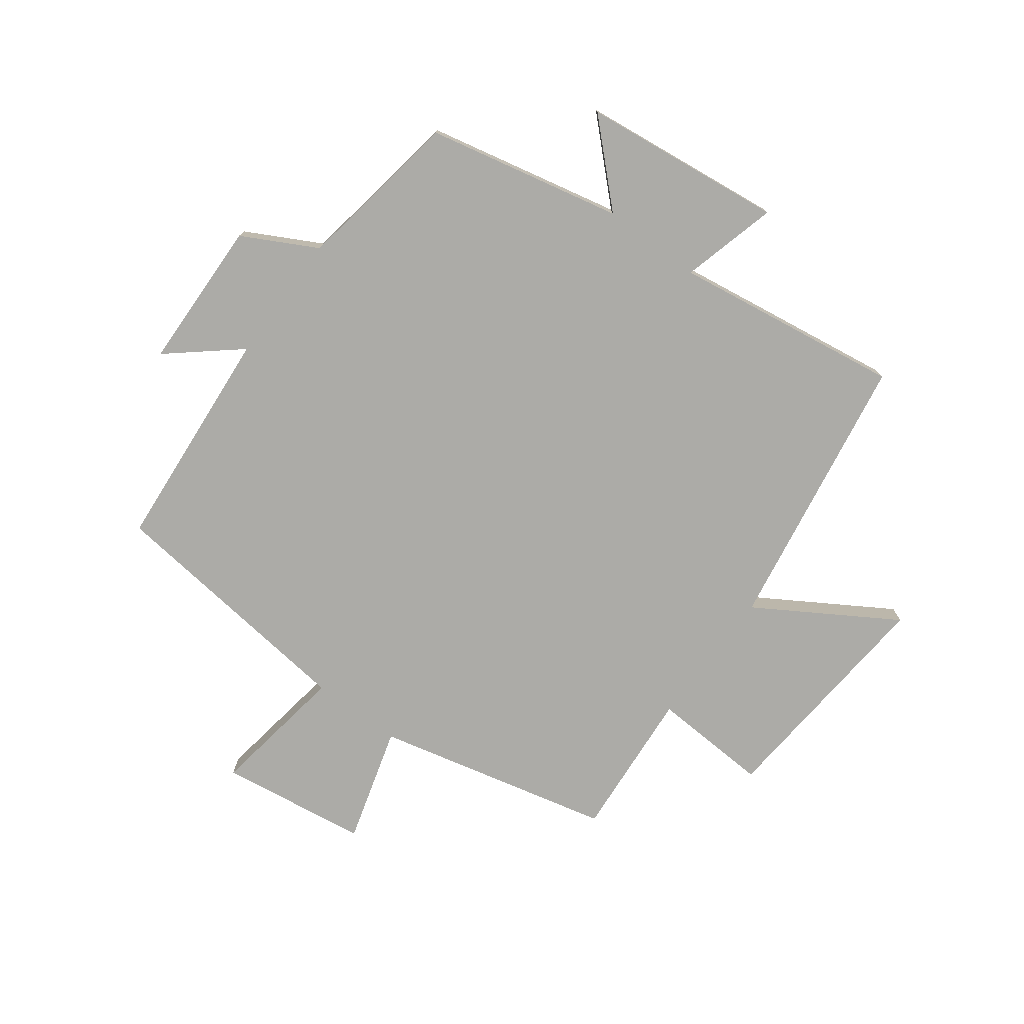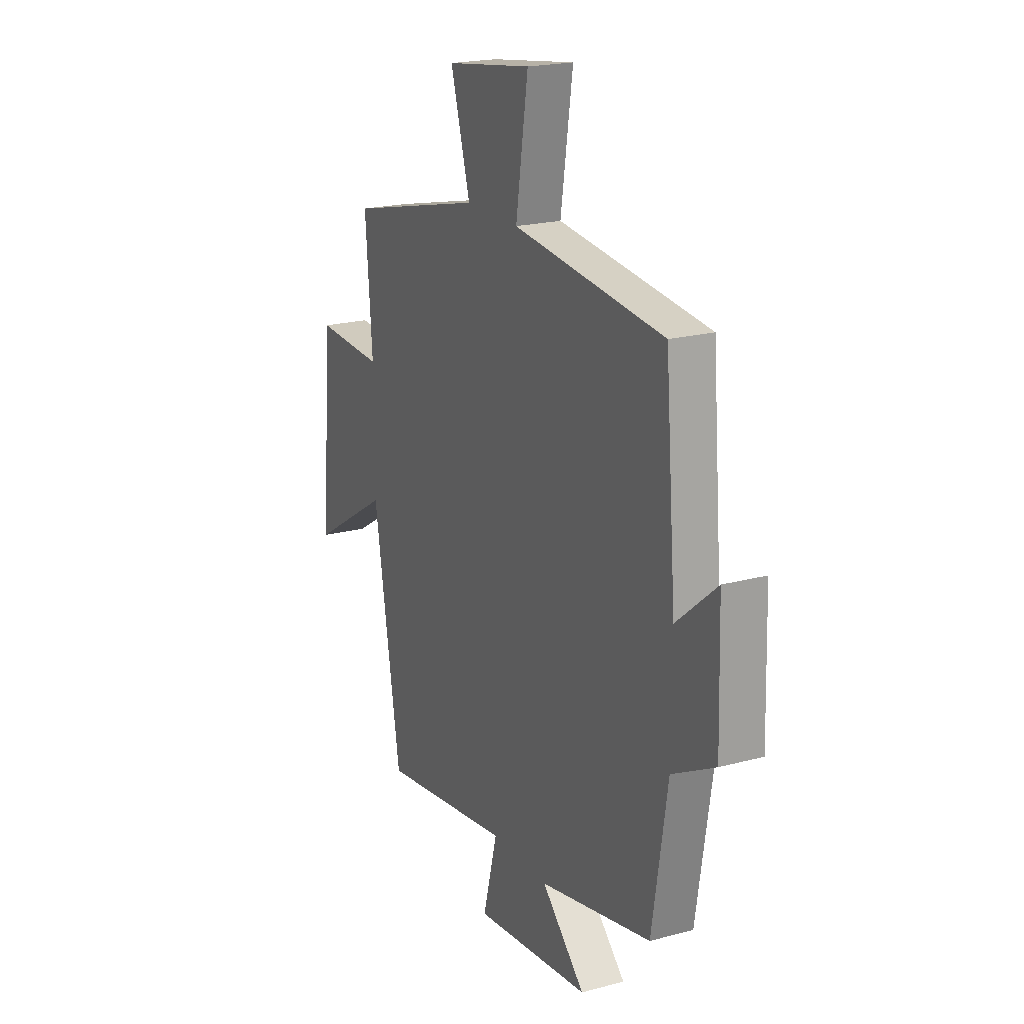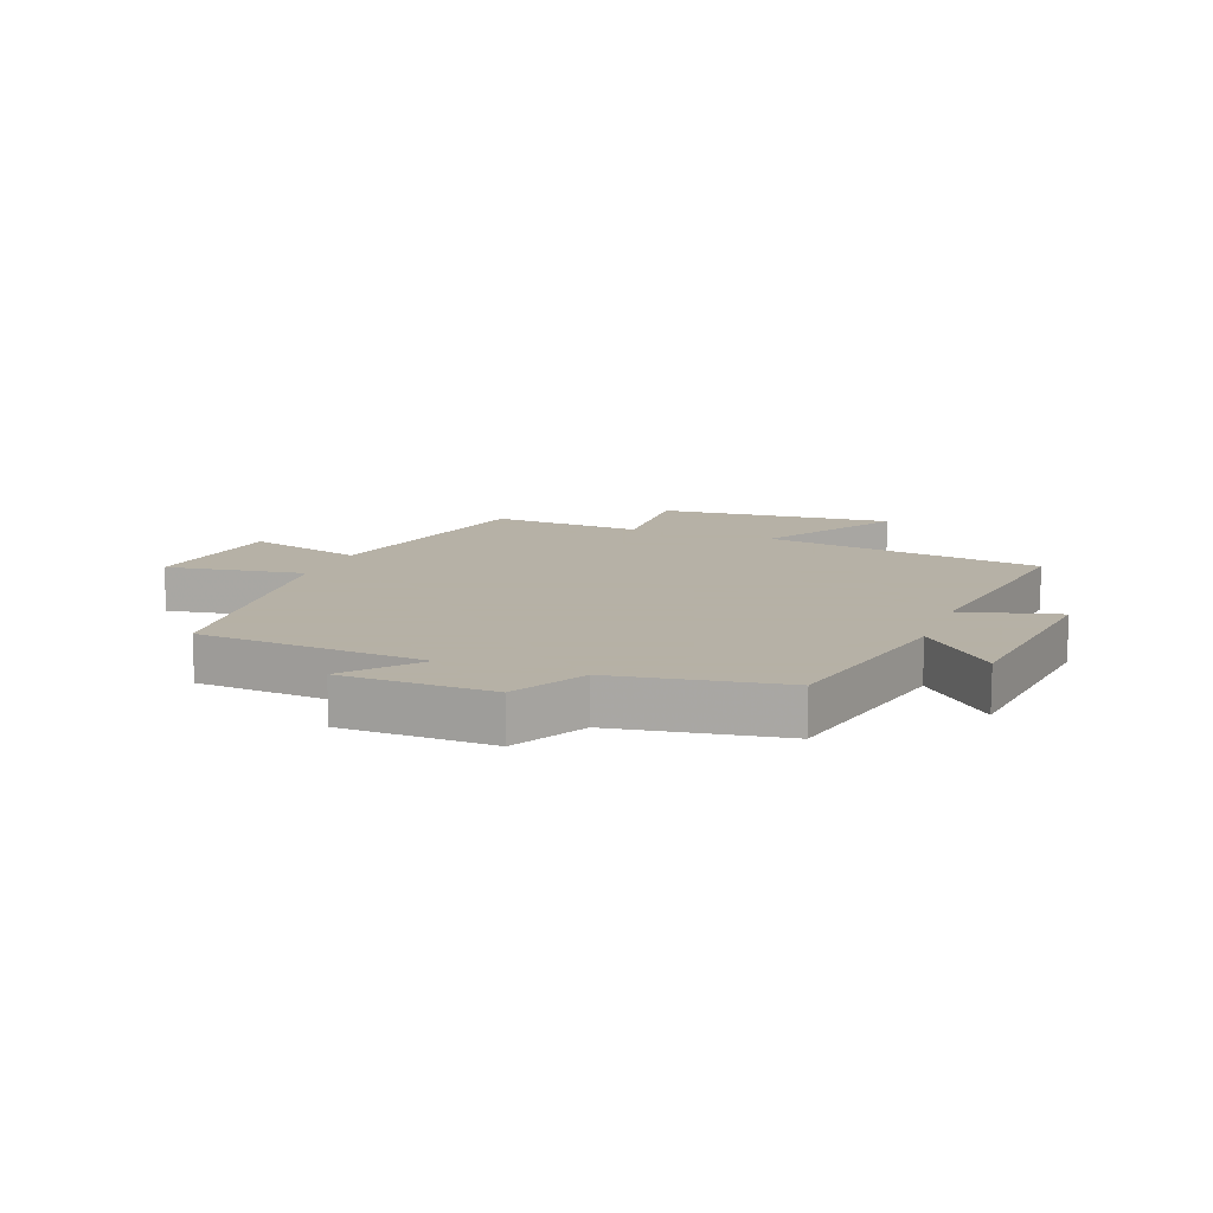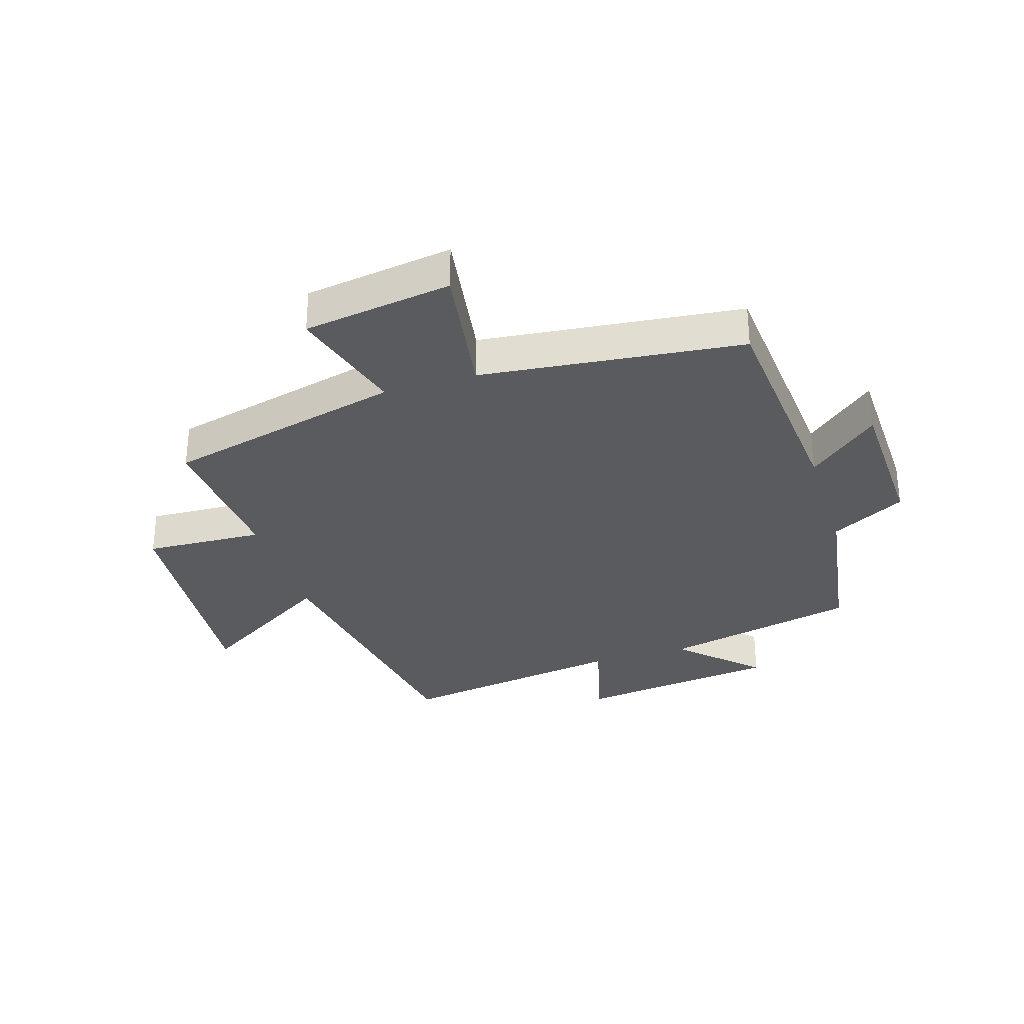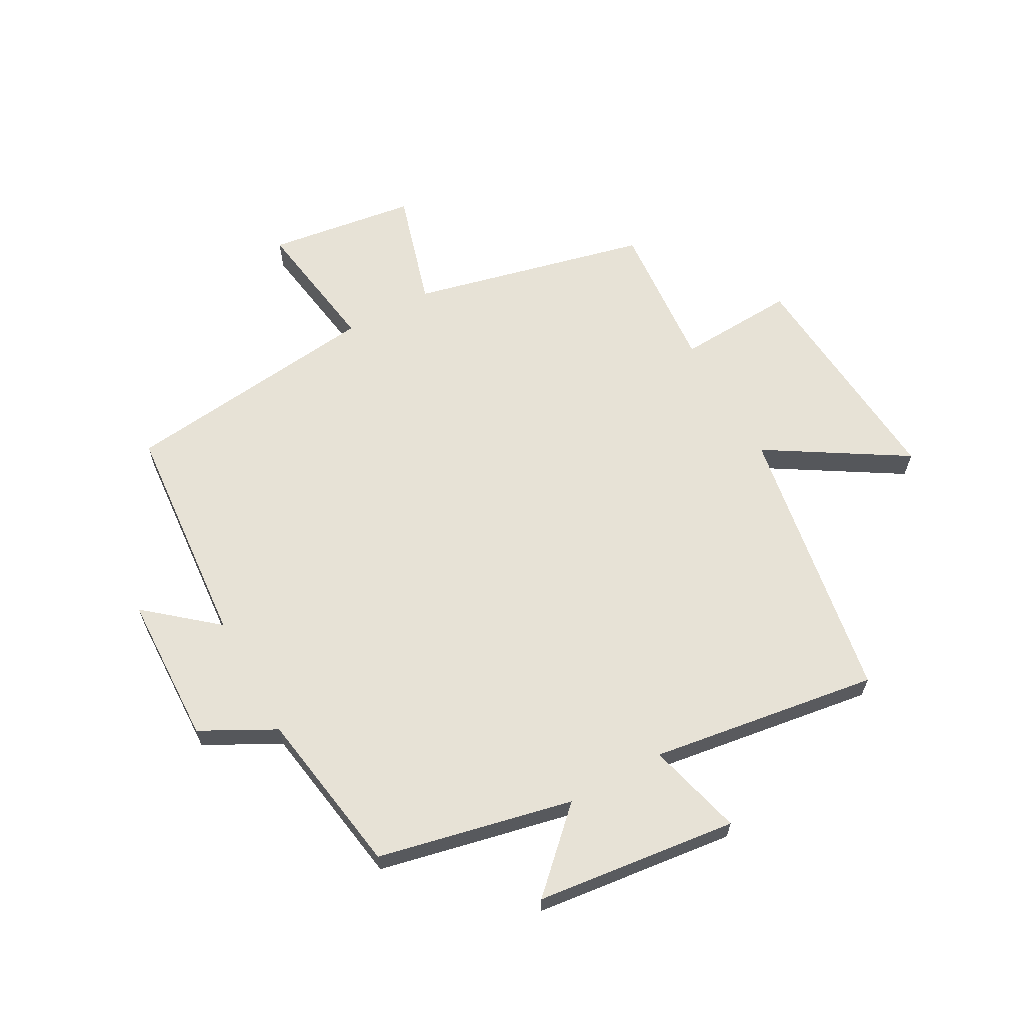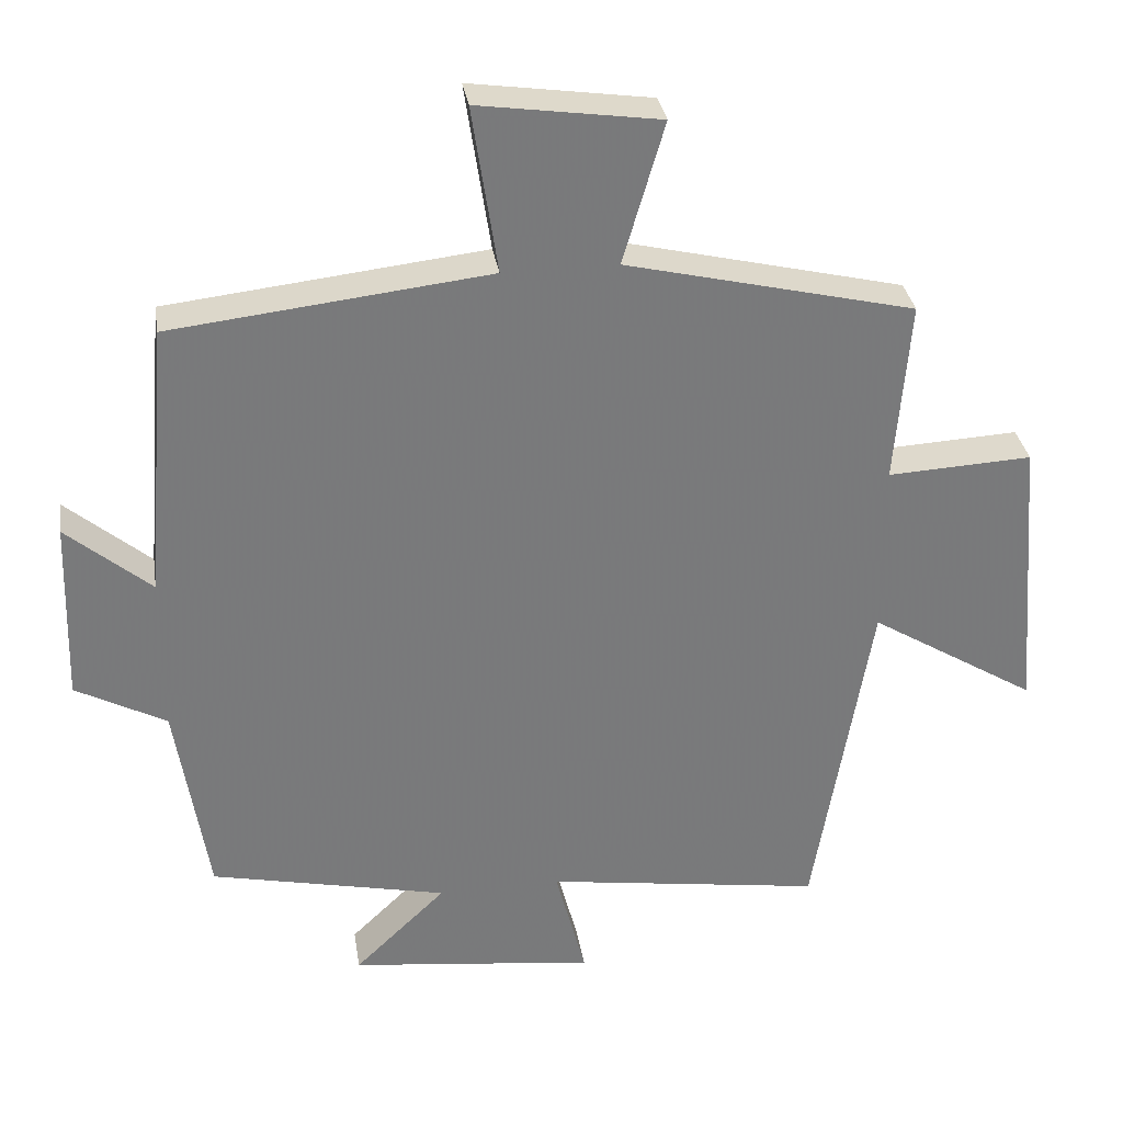
<metadata>
{"format":"obj","ext":"obj","renderer":"f3d","projection":"perspective","resolution":1024,"background":"white","views":[{"elev":-76.2,"azim":143.2,"up":"+Y"},{"elev":20.6,"azim":63.9,"up":"+Z"},{"elev":12.1,"azim":110.5,"up":"+Y"},{"elev":-32.0,"azim":17.4,"up":"+Y"},{"elev":63.5,"azim":151.0,"up":"+Y"},{"elev":32.5,"azim":171.1,"up":"+Z"}]}
</metadata>
<code>
v -0.52 0.07 0.405
v -0.124 0.07 0.5
v -0.181 0.07 0.695
v 0.067 0.07 0.731
v 0.032 0.07 0.5
v 0.468 0.07 0.451
v 0.5 0.07 0.071
v 0.616 0.07 0.169
v 0.624 0.07 -0.083
v 0.5 0.07 -0.149
v 0.456 0.07 -0.428
v 0.13 0.07 -0.5
v 0.256 0.07 -0.621
v -0.082 0.07 -0.661
v -0.04 0.07 -0.5
v -0.422 0.07 -0.557
v -0.5 0.07 -0.089
v -0.73 0.07 -0.231
v -0.698 0.07 0.163
v -0.5 0.07 0.153
v -0.52 0 0.405
v -0.124 0 0.5
v -0.181 0 0.695
v 0.067 0 0.731
v 0.032 0 0.5
v 0.468 0 0.451
v 0.5 0 0.071
v 0.616 0 0.169
v 0.624 0 -0.083
v 0.5 0 -0.149
v 0.456 0 -0.428
v 0.13 0 -0.5
v 0.256 0 -0.621
v -0.082 0 -0.661
v -0.04 0 -0.5
v -0.422 0 -0.557
v -0.5 0 -0.089
v -0.73 0 -0.231
v -0.698 0 0.163
v -0.5 0 0.153
f 17 18 19 20
f 15 16 17 20
f 15 20 1 2
f 12 13 14 15
f 10 11 12 15
f 10 15 2
f 7 8 9 10
f 5 6 7 10
f 5 10 2 3
f 3 4 5
f 40 39 38 37
f 40 37 36 35
f 22 21 40 35
f 35 34 33 32
f 35 32 31 30
f 22 35 30
f 30 29 28 27
f 30 27 26 25
f 23 22 30 25
f 25 24 23
f 1 21 22 2
f 2 22 23 3
f 3 23 24 4
f 4 24 25 5
f 5 25 26 6
f 6 26 27 7
f 7 27 28 8
f 8 28 29 9
f 9 29 30 10
f 10 30 31 11
f 11 31 32 12
f 12 32 33 13
f 13 33 34 14
f 14 34 35 15
f 15 35 36 16
f 16 36 37 17
f 17 37 38 18
f 18 38 39 19
f 19 39 40 20
f 20 40 21 1

</code>
